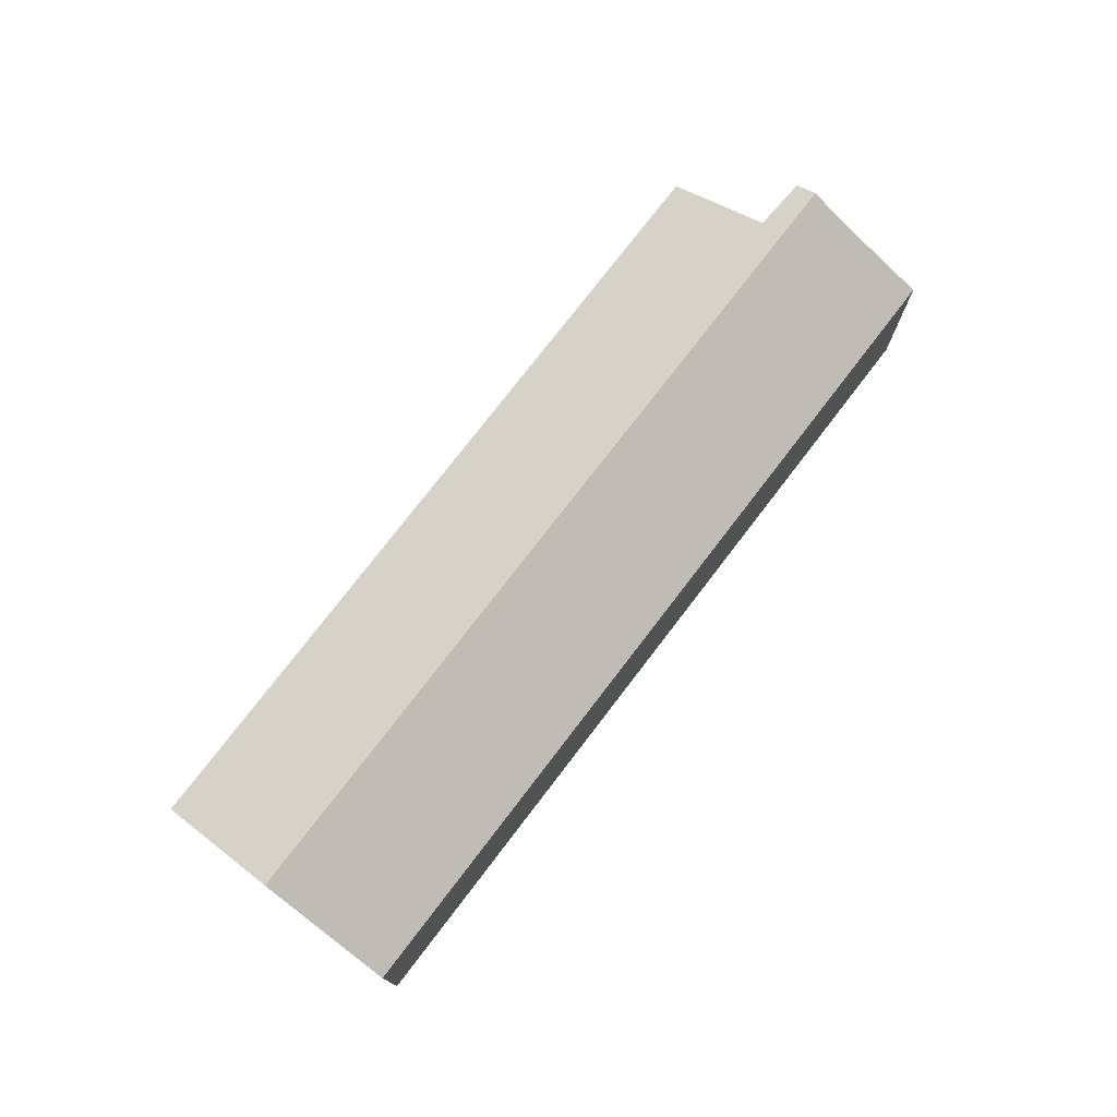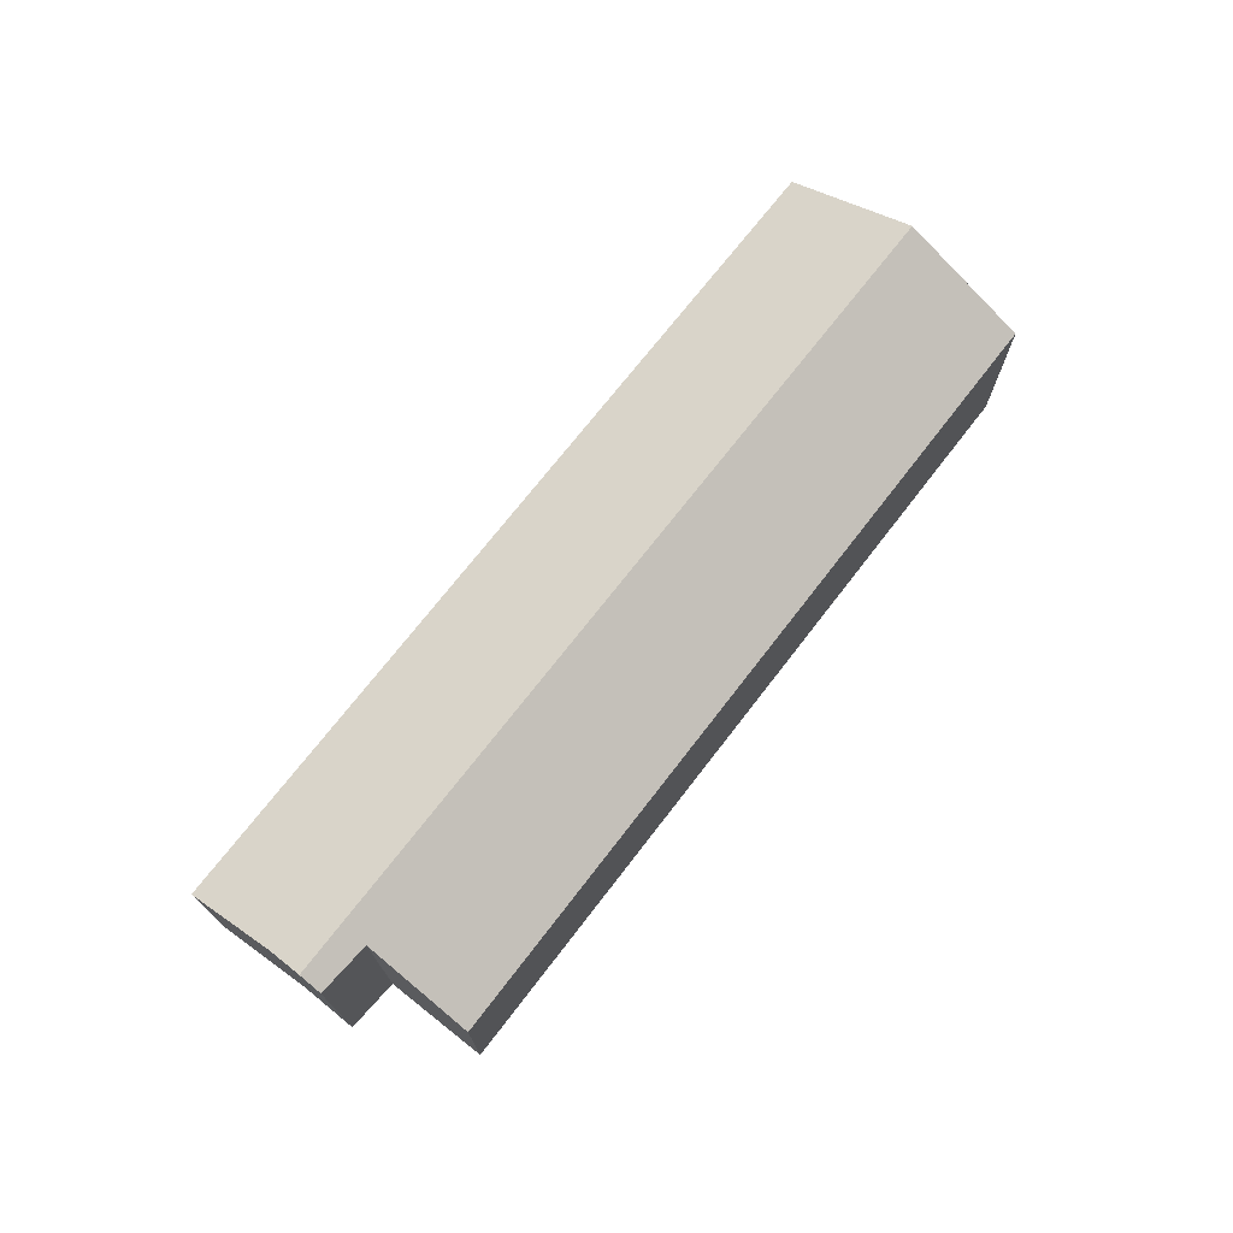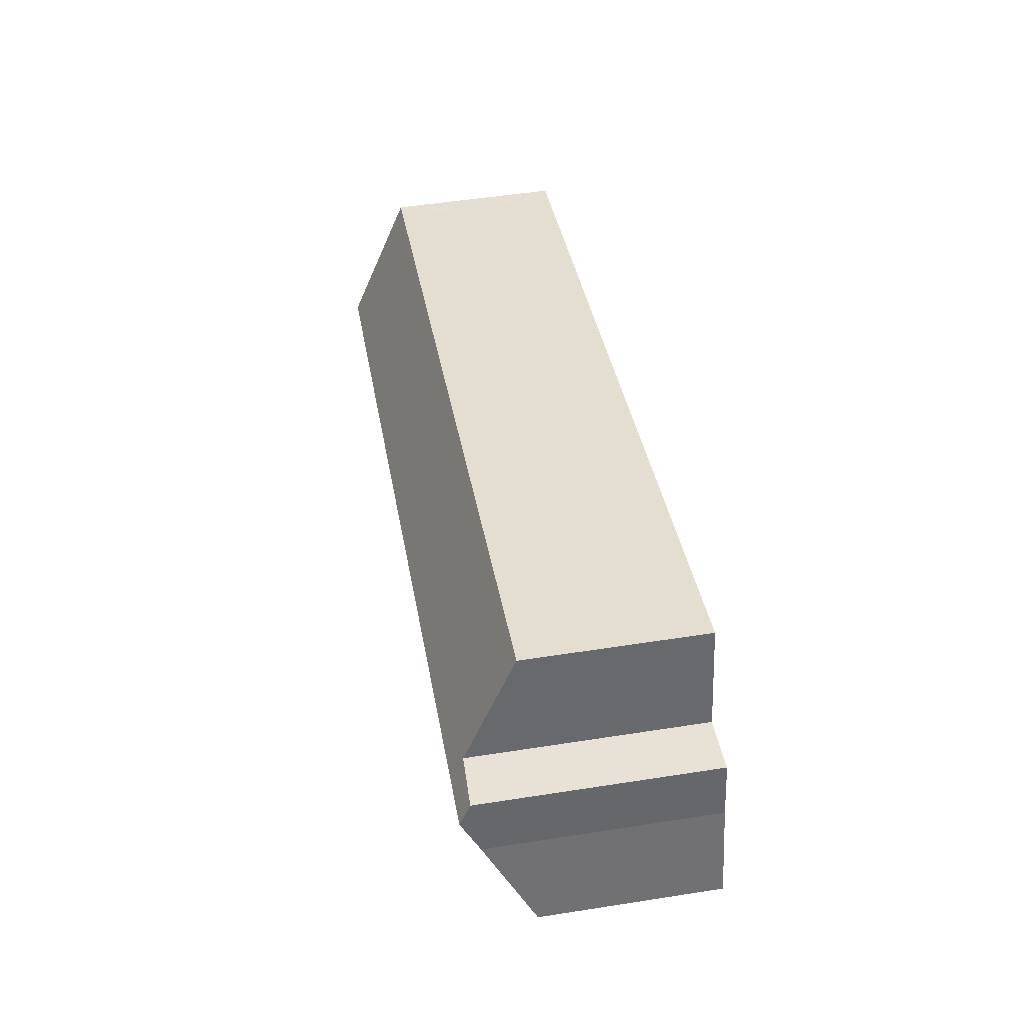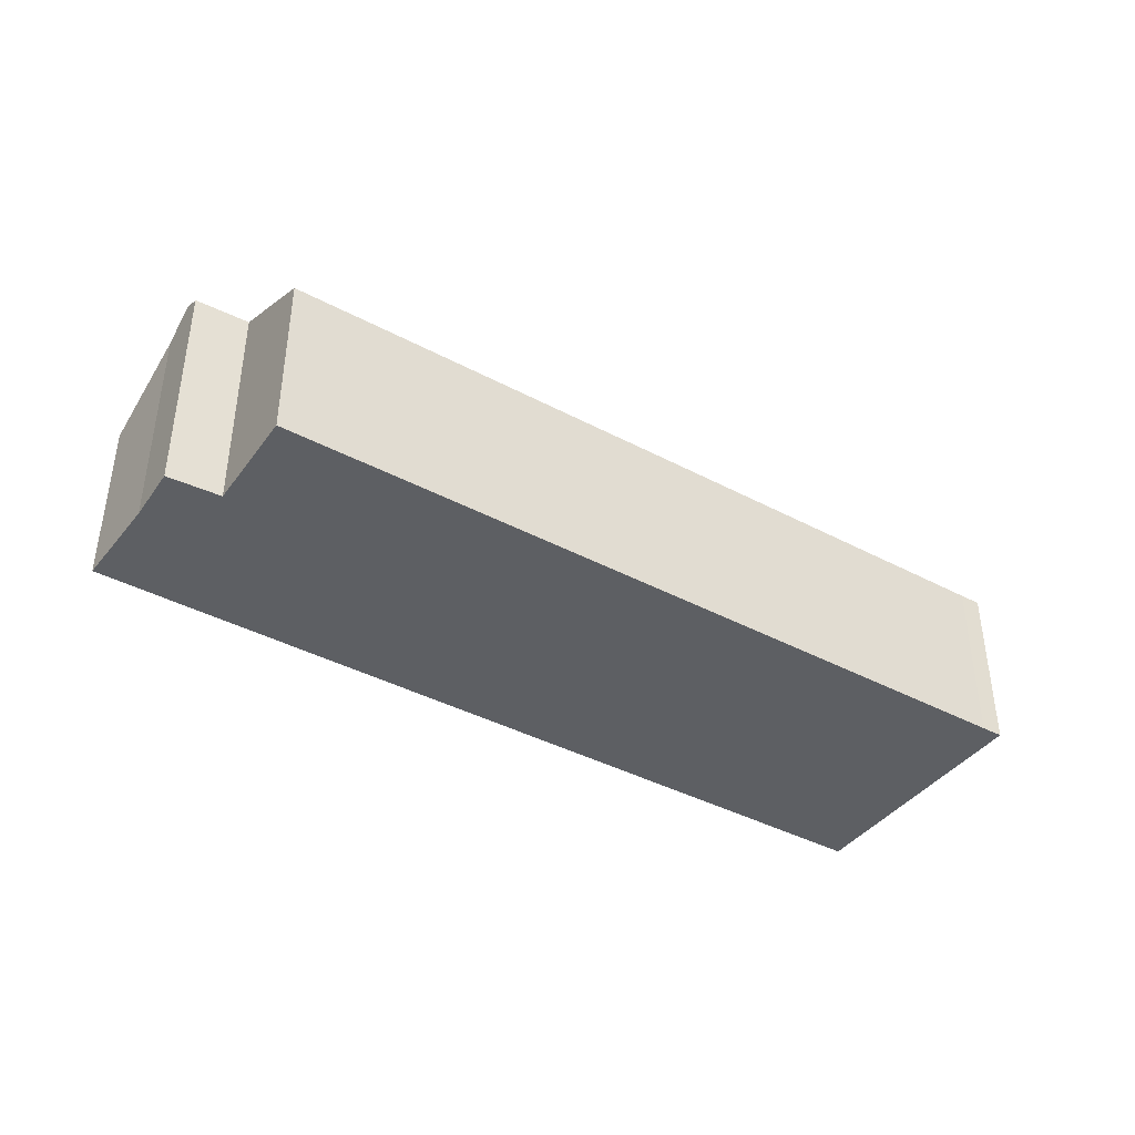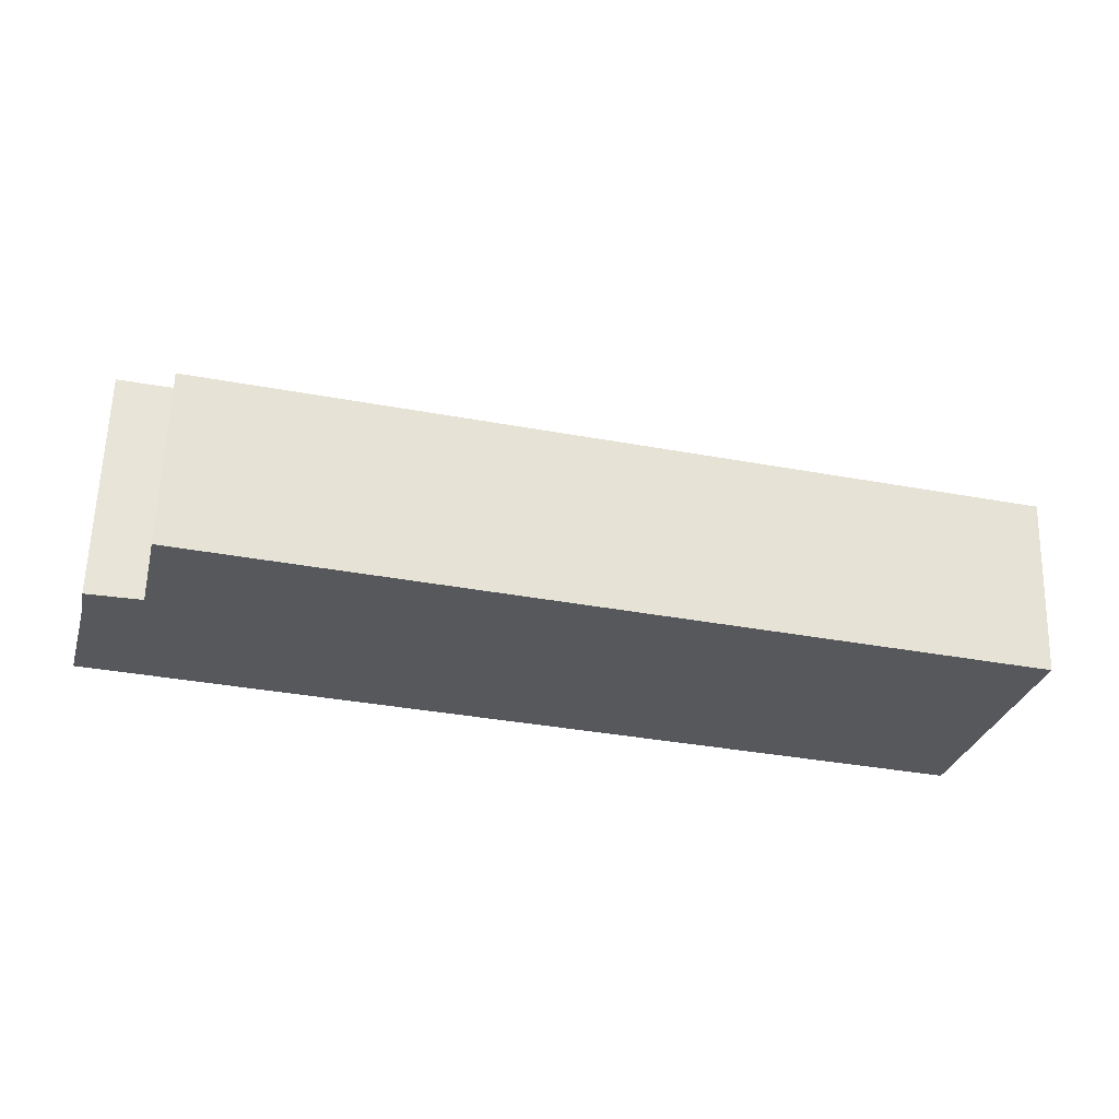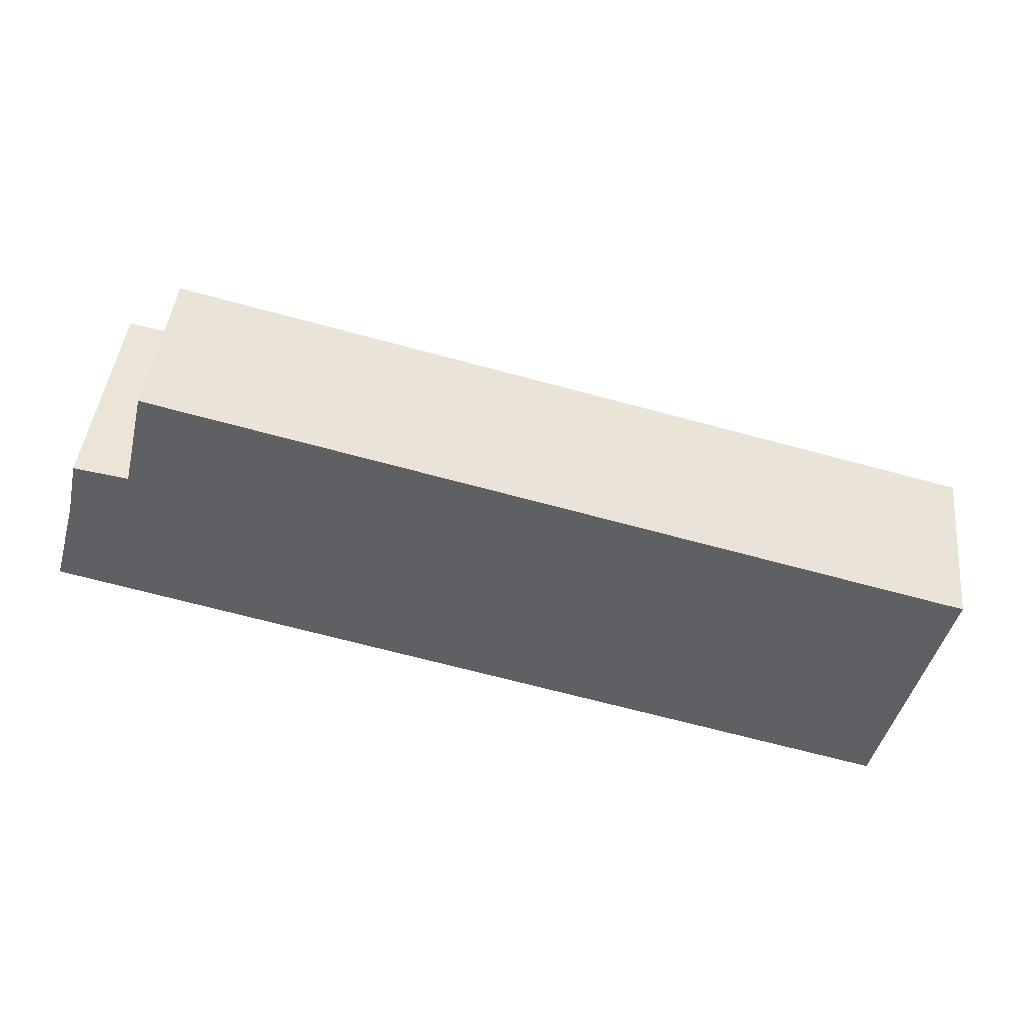
<metadata>
{"format":"obj","ext":"obj","renderer":"f3d","projection":"perspective","resolution":1024,"background":"white","views":[{"elev":75.3,"azim":141.1,"up":"+Y"},{"elev":72.3,"azim":-38.5,"up":"+Y"},{"elev":51.0,"azim":-99.7,"up":"+Z"},{"elev":-40.3,"azim":-19.4,"up":"+Y"},{"elev":61.4,"azim":1.7,"up":"+Z"},{"elev":44.3,"azim":6.1,"up":"+Z"}]}
</metadata>
<code>
v  15.64 4.194 -1.395
v  15.8 3.08 0.925
v  16.18 3.079 0.835
v  2.056 3.06 4.314
v  1.627 3.973 2.485
v  0.597 4.194 2.268
v  0.68 4.006 2.646
v  0 3.055 1.871e-16
v  15.1 3.055 -3.675
v  0.461 3.887 1.65
v  0.68 -1.62e-16 2.646
v  0.597 -1.389e-16 2.268
v  0.461 -1.01e-16 1.65
v  1.627 -1.522e-16 2.485
v  2.056 -2.642e-16 4.314
v  0 0 0
v  15.8 -5.664e-17 0.925
v  16.18 -5.113e-17 0.835
v  15.64 8.542e-17 -1.395
v  15.1 2.25e-16 -3.675
g defaultobject
f 1 2 3
f 2 1 4
f 4 1 5
f 5 1 6
f 5 6 7
f 8 1 9
f 1 8 10
f 1 10 6
f 10 7 6
f 7 10 11
f 11 10 12
f 12 10 13
f 14 4 5
f 4 14 15
f 8 13 10
f 13 8 16
f 11 5 7
f 5 11 14
f 15 2 4
f 2 15 17
f 2 17 3
f 3 17 18
f 18 1 3
f 1 18 9
f 9 18 19
f 9 19 20
f 20 8 9
f 8 20 16
f 17 19 18
f 19 17 20
f 20 17 15
f 20 15 14
f 20 14 16
f 16 14 13
f 13 14 12
f 12 14 11

</code>
